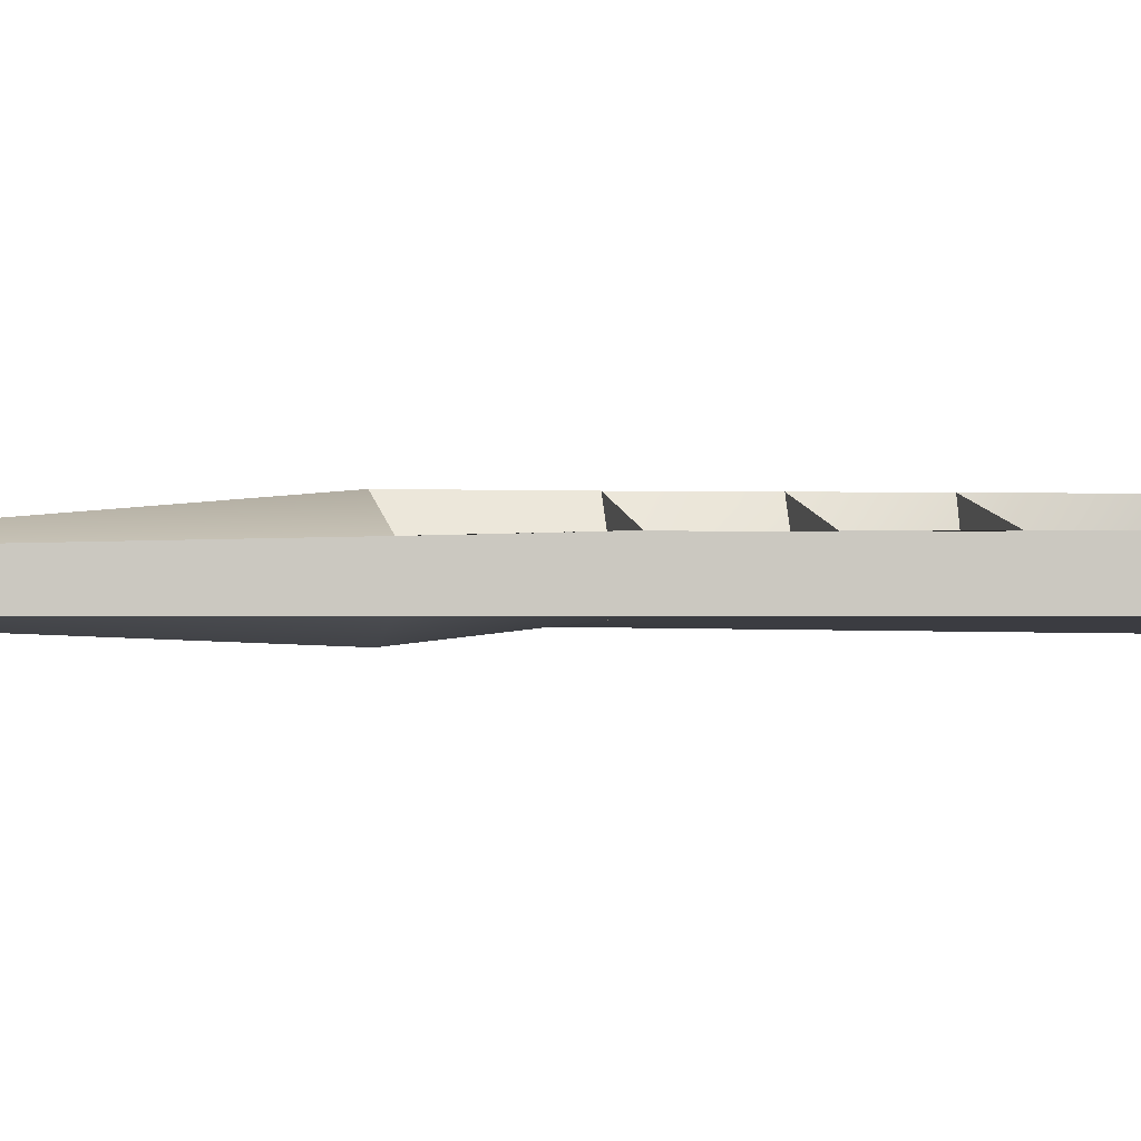
<metadata>
{"format":"obj","ext":"obj","renderer":"f3d","projection":"perspective","resolution":1024,"background":"white","views":[{"elev":-2.2,"azim":-103.2,"up":"+Y"}]}
</metadata>
<code>
g default
v -11.55 0 30.12
v 14.37 0 30.12
v -11.55 4.215 30.12
v 14.37 4.215 30.12
v 2.735 2.018 -30.19
v 2.725 2.018 -30.19
v 2.735 0 -30.19
v 2.725 0 -30.19
v -3.333 2.491 -5.155
v -3.333 0 -5.155
v 7.418 0 -5.155
v 7.418 2.925 -5.155
v -5.088 2.648 2.384
v -5.088 0 2.384
v 8.904 0 2.384
v 8.904 2.925 2.384
v -6.468 2.627 8.31
v -6.468 0 8.31
v 10.07 0 8.31
v 10.07 2.985 8.31
v -7.769 2.65 13.9
v -7.769 0 13.9
v 11.17 0 13.9
v 11.17 2.984 13.9
v -9.673 2.647 22.07
v -9.673 0 22.07
v 12.78 0 22.07
v 12.78 3.009 22.07
v -10.94 4.215 27.54
v -10.94 0 27.54
v 13.86 0 27.54
v 13.86 4.215 27.54
v 1.293 4.215 -5.155
v 0.5949 4.215 2.384
v -0.3203 4.215 8.31
v -1.124 4.215 13.9
v -2.349 4.215 22.07
v -2.855 4.215 27.54
v -3.094 4.215 30.12
v -3.094 0 30.12
v -2.855 0 27.54
v -2.349 0 22.07
v -1.591 0 13.9
v -1.074 0 8.31
v -0.5247 0 2.384
v 0.1738 -0.9089 -5.155
v 2.732 0 -30.19
v 2.732 2.018 -30.19
v 6.943 4.215 22.07
v 7.409 4.215 27.54
v 7.629 4.215 30.12
v 7.629 0 30.12
v 7.409 0 27.54
v 6.943 0 22.07
v 6.246 0 13.9
v 5.77 0 8.31
v 5.265 0 2.384
v 4.622 -0.6963 -5.155
v 2.728 0 -30.19
v 2.728 2.018 -30.19
v 3.854 4.215 -5.155
v 4.496 4.215 2.384
v 5.036 4.215 8.31
v 5.764 4.215 13.9
v -0.5247 2.38 2.384
v -5.088 2.669 2.384
v 0.1738 2.38 -5.155
v -3.333 2.462 -5.155
v -1.074 2.641 8.31
v -6.468 2.641 8.31
v -0.5247 2.383 2.371
v -5.088 2.641 2.384
v -1.591 2.649 13.9
v -7.769 2.649 13.9
v -1.074 2.649 8.31
v -6.468 2.649 8.31
v -2.349 2.618 22.07
v -9.673 2.618 22.07
v -1.591 2.618 13.9
v -7.769 2.618 13.9
v 8.904 2.917 2.384
v 5.265 2.917 2.384
v 7.418 2.917 -5.155
v 4.622 2.917 -5.155
v 10.07 2.968 8.31
v 5.77 2.968 8.31
v 8.904 2.968 2.384
v 5.265 2.968 2.384
v 11.17 2.963 13.9
v 6.246 2.963 13.9
v 10.07 2.963 8.31
v 5.77 2.963 8.31
v 6.246 2.997 13.9
v 6.943 2.997 22.07
v 12.78 2.997 22.07
v 11.17 2.997 13.9
v 10.36 2.277 29.79
v 10.33 2.338 29.79
v 10.28 2.385 29.79
v 10.22 2.416 29.79
v 10.15 2.427 29.79
v 10.08 2.416 29.79
v 10.02 2.385 29.79
v 9.969 2.338 29.79
v 9.937 2.277 29.79
v 9.926 2.21 29.79
v 9.937 2.144 29.79
v 9.969 2.083 29.79
v 10.02 2.036 29.79
v 10.08 2.005 29.79
v 10.15 1.994 29.79
v 10.22 2.005 29.79
v 10.28 2.036 29.79
v 10.33 2.083 29.79
v 10.36 2.144 29.79
v 10.37 2.21 29.79
v 10.57 2.344 29.79
v 10.51 2.465 29.79
v 10.41 2.56 29.79
v 10.28 2.622 29.79
v 10.15 2.643 29.79
v 10.01 2.622 29.79
v 9.888 2.56 29.79
v 9.79 2.465 29.79
v 9.727 2.344 29.79
v 9.705 2.21 29.79
v 9.727 2.077 29.79
v 9.79 1.956 29.79
v 9.888 1.861 29.79
v 10.01 1.799 29.79
v 10.15 1.778 29.79
v 10.28 1.799 29.79
v 10.41 1.861 29.79
v 10.51 1.956 29.79
v 10.57 2.077 29.79
v 10.59 2.21 29.79
v 12.04 2.812 29.79
v 11.76 3.354 29.79
v 11.32 3.784 29.79
v 10.76 4.061 29.79
v 10.15 4.156 29.79
v 9.533 4.061 29.79
v 8.978 3.784 29.79
v 8.538 3.354 29.79
v 8.256 2.812 29.79
v 8.158 2.21 29.79
v 8.256 1.609 29.79
v 8.538 1.067 29.79
v 8.978 0.6365 29.79
v 9.533 0.3602 29.79
v 10.15 0.265 29.79
v 10.76 0.3602 29.79
v 11.32 0.6365 29.79
v 11.76 1.067 29.79
v 12.04 1.609 29.79
v 12.14 2.21 29.79
v 12.04 2.812 33.29
v 11.76 3.354 33.29
v 11.32 3.784 33.29
v 10.76 4.061 33.29
v 10.15 4.156 33.29
v 9.533 4.061 33.29
v 8.978 3.784 33.29
v 8.538 3.354 33.29
v 8.256 2.812 33.29
v 8.158 2.21 33.29
v 8.256 1.609 33.29
v 8.538 1.067 33.29
v 8.978 0.6365 33.29
v 9.533 0.3602 33.29
v 10.15 0.265 33.29
v 10.76 0.3602 33.29
v 11.32 0.6365 33.29
v 11.76 1.067 33.29
v 12.04 1.609 33.29
v 12.14 2.21 33.29
v 10.99 2.478 33.29
v 10.86 2.719 33.29
v 10.67 2.91 33.29
v 10.42 3.033 33.29
v 10.15 3.075 33.29
v 9.874 3.033 33.29
v 9.628 2.91 33.29
v 9.432 2.719 33.29
v 9.307 2.478 33.29
v 9.263 2.21 33.29
v 9.307 1.943 33.29
v 9.432 1.702 33.29
v 9.628 1.511 33.29
v 9.874 1.388 33.29
v 10.15 1.346 33.29
v 10.42 1.388 33.29
v 10.67 1.511 33.29
v 10.86 1.702 33.29
v 10.99 1.943 33.29
v 11.03 2.21 33.29
v 10.78 2.411 33.29
v 10.68 2.592 33.29
v 10.54 2.735 33.29
v 10.35 2.827 33.29
v 10.15 2.859 33.29
v 9.943 2.827 33.29
v 9.758 2.735 33.29
v 9.611 2.592 33.29
v 9.517 2.411 33.29
v 9.484 2.21 33.29
v 9.517 2.01 33.29
v 9.611 1.829 33.29
v 9.758 1.686 33.29
v 9.943 1.594 33.29
v 10.15 1.562 33.29
v 10.35 1.594 33.29
v 10.54 1.686 33.29
v 10.68 1.829 33.29
v 10.78 2.01 33.29
v 10.81 2.21 33.29
v 10.57 2.344 33.29
v 10.51 2.465 33.29
v 10.41 2.56 33.29
v 10.28 2.622 33.29
v 10.15 2.643 33.29
v 10.01 2.622 33.29
v 9.888 2.56 33.29
v 9.79 2.465 33.29
v 9.727 2.344 33.29
v 9.705 2.21 33.29
v 9.727 2.077 33.29
v 9.79 1.956 33.29
v 9.888 1.861 33.29
v 10.01 1.799 33.29
v 10.15 1.778 33.29
v 10.28 1.799 33.29
v 10.41 1.861 33.29
v 10.51 1.956 33.29
v 10.57 2.077 33.29
v 10.59 2.21 33.29
v 10.36 2.277 33.29
v 10.33 2.338 33.29
v 10.28 2.385 33.29
v 10.22 2.416 33.29
v 10.15 2.427 33.29
v 10.08 2.416 33.29
v 10.02 2.385 33.29
v 9.969 2.338 33.29
v 9.937 2.277 33.29
v 9.926 2.21 33.29
v 9.937 2.144 33.29
v 9.969 2.083 33.29
v 10.02 2.036 33.29
v 10.08 2.005 33.29
v 10.15 1.994 33.29
v 10.22 2.005 33.29
v 10.28 2.036 33.29
v 10.33 2.083 33.29
v 10.36 2.144 33.29
v 10.37 2.21 33.29
v 10.15 2.21 29.79
v 10.15 2.21 33.29
v -7.702 2.277 29.79
v -7.733 2.338 29.79
v -7.782 2.385 29.79
v -7.844 2.416 29.79
v -7.912 2.427 29.79
v -7.98 2.416 29.79
v -8.042 2.385 29.79
v -8.091 2.338 29.79
v -8.122 2.277 29.79
v -8.133 2.21 29.79
v -8.122 2.144 29.79
v -8.091 2.083 29.79
v -8.042 2.036 29.79
v -7.98 2.005 29.79
v -7.912 1.994 29.79
v -7.844 2.005 29.79
v -7.782 2.036 29.79
v -7.733 2.083 29.79
v -7.702 2.144 29.79
v -7.691 2.21 29.79
v -7.492 2.344 29.79
v -7.555 2.465 29.79
v -7.652 2.56 29.79
v -7.776 2.622 29.79
v -7.912 2.643 29.79
v -8.049 2.622 29.79
v -8.172 2.56 29.79
v -8.27 2.465 29.79
v -8.333 2.344 29.79
v -8.354 2.21 29.79
v -8.333 2.077 29.79
v -8.27 1.956 29.79
v -8.172 1.861 29.79
v -8.049 1.799 29.79
v -7.912 1.778 29.79
v -7.776 1.799 29.79
v -7.652 1.861 29.79
v -7.555 1.956 29.79
v -7.492 2.077 29.79
v -7.47 2.21 29.79
v -6.02 2.812 29.79
v -6.303 3.354 29.79
v -6.743 3.784 29.79
v -7.297 4.061 29.79
v -7.912 4.156 29.79
v -8.527 4.061 29.79
v -9.081 3.784 29.79
v -9.521 3.354 29.79
v -9.804 2.812 29.79
v -9.901 2.21 29.79
v -9.804 1.609 29.79
v -9.521 1.067 29.79
v -9.081 0.6365 29.79
v -8.527 0.3602 29.79
v -7.912 0.265 29.79
v -7.297 0.3602 29.79
v -6.743 0.6365 29.79
v -6.303 1.067 29.79
v -6.02 1.609 29.79
v -5.923 2.21 29.79
v -6.02 2.812 33.29
v -6.303 3.354 33.29
v -6.743 3.784 33.29
v -7.297 4.061 33.29
v -7.912 4.156 33.29
v -8.527 4.061 33.29
v -9.081 3.784 33.29
v -9.521 3.354 33.29
v -9.804 2.812 33.29
v -9.901 2.21 33.29
v -9.804 1.609 33.29
v -9.521 1.067 33.29
v -9.081 0.6365 33.29
v -8.527 0.3602 33.29
v -7.912 0.265 33.29
v -7.297 0.3602 33.29
v -6.743 0.6365 33.29
v -6.303 1.067 33.29
v -6.02 1.609 33.29
v -5.923 2.21 33.29
v -7.071 2.478 33.29
v -7.197 2.719 33.29
v -7.393 2.91 33.29
v -7.639 3.033 33.29
v -7.912 3.075 33.29
v -8.185 3.033 33.29
v -8.432 2.91 33.29
v -8.627 2.719 33.29
v -8.753 2.478 33.29
v -8.796 2.21 33.29
v -8.753 1.943 33.29
v -8.627 1.702 33.29
v -8.432 1.511 33.29
v -8.185 1.388 33.29
v -7.912 1.346 33.29
v -7.639 1.388 33.29
v -7.393 1.511 33.29
v -7.197 1.702 33.29
v -7.071 1.943 33.29
v -7.028 2.21 33.29
v -7.282 2.411 33.29
v -7.376 2.592 33.29
v -7.522 2.735 33.29
v -7.707 2.827 33.29
v -7.912 2.859 33.29
v -8.117 2.827 33.29
v -8.302 2.735 33.29
v -8.449 2.592 33.29
v -8.543 2.411 33.29
v -8.575 2.21 33.29
v -8.543 2.01 33.29
v -8.449 1.829 33.29
v -8.302 1.686 33.29
v -8.117 1.594 33.29
v -7.912 1.562 33.29
v -7.707 1.594 33.29
v -7.522 1.686 33.29
v -7.376 1.829 33.29
v -7.282 2.01 33.29
v -7.249 2.21 33.29
v -7.492 2.344 33.29
v -7.555 2.465 33.29
v -7.652 2.56 33.29
v -7.776 2.622 33.29
v -7.912 2.643 33.29
v -8.049 2.622 33.29
v -8.172 2.56 33.29
v -8.27 2.465 33.29
v -8.333 2.344 33.29
v -8.354 2.21 33.29
v -8.333 2.077 33.29
v -8.27 1.956 33.29
v -8.172 1.861 33.29
v -8.049 1.799 33.29
v -7.912 1.778 33.29
v -7.776 1.799 33.29
v -7.652 1.861 33.29
v -7.555 1.956 33.29
v -7.492 2.077 33.29
v -7.47 2.21 33.29
v -7.702 2.277 33.29
v -7.733 2.338 33.29
v -7.782 2.385 33.29
v -7.844 2.416 33.29
v -7.912 2.427 33.29
v -7.98 2.416 33.29
v -8.042 2.385 33.29
v -8.091 2.338 33.29
v -8.122 2.277 33.29
v -8.133 2.21 33.29
v -8.122 2.144 33.29
v -8.091 2.083 33.29
v -8.042 2.036 33.29
v -7.98 2.005 33.29
v -7.912 1.994 33.29
v -7.844 2.005 33.29
v -7.782 2.036 33.29
v -7.733 2.083 33.29
v -7.702 2.144 33.29
v -7.691 2.21 33.29
v -7.912 2.21 29.79
v -7.912 2.21 33.29
g allycapitalship:polySurface6
f 52 2 51
f 51 2 4
f 4 32 51
f 51 32 50
f 60 6 59
f 59 6 8
f 53 31 52
f 52 31 2
f 2 31 4
f 4 31 32
f 30 1 29
f 29 1 3
f 7 10 5
f 5 10 9
f 11 58 8
f 59 8 58
f 12 11 6
f 6 11 8
f 61 12 60
f 60 12 6
f 10 14 9
f 9 14 13
f 58 11 57
f 57 11 15
f 16 15 12
f 12 15 11
f 81 83 82
f 82 83 84
f 18 17 14
f 14 17 13
f 57 15 56
f 56 15 19
f 20 19 16
f 16 19 15
f 85 87 86
f 86 87 88
f 18 22 17
f 17 22 21
f 56 19 55
f 55 19 23
f 24 23 20
f 20 23 19
f 89 91 90
f 90 91 92
f 22 26 21
f 21 26 25
f 55 23 54
f 54 23 27
f 28 27 24
f 24 27 23
f 93 94 96
f 96 94 95
f 26 30 25
f 25 30 29
f 54 27 53
f 53 27 31
f 32 31 28
f 28 31 27
f 32 28 50
f 50 28 49
f 66 65 68
f 68 65 67
f 70 69 72
f 72 69 71
f 74 73 76
f 76 73 75
f 78 77 80
f 80 77 79
f 29 38 25
f 25 38 37
f 3 39 29
f 29 39 38
f 1 40 3
f 3 40 39
f 41 40 30
f 30 40 1
f 42 41 26
f 26 41 30
f 43 42 22
f 22 42 26
f 44 43 18
f 18 43 22
f 45 44 14
f 14 44 18
f 46 45 10
f 10 45 14
f 46 10 47
f 7 47 10
f 5 48 7
f 7 48 47
f 9 33 5
f 33 48 5
f 38 50 37
f 37 50 49
f 39 51 38
f 38 51 50
f 40 52 39
f 39 52 51
f 53 52 41
f 41 52 40
f 54 53 42
f 42 53 41
f 55 54 43
f 43 54 42
f 56 55 44
f 44 55 43
f 57 56 45
f 45 56 44
f 58 57 46
f 46 57 45
f 46 47 58
f 47 59 58
f 48 60 47
f 47 60 59
f 33 61 48
f 48 61 60
f 34 62 33
f 33 62 61
f 35 63 34
f 34 63 62
f 36 64 35
f 35 64 63
f 37 49 36
f 36 49 64
f 13 65 66
f 33 67 34
f 34 67 65
f 68 67 9
f 33 9 67
f 68 9 66
f 9 13 66
f 17 69 70
f 34 71 35
f 35 71 69
f 72 71 13
f 34 13 71
f 17 70 13
f 13 70 72
f 74 21 73
f 35 75 36
f 36 75 73
f 35 17 75
f 17 76 75
f 17 21 76
f 21 74 76
f 78 25 77
f 25 37 77
f 36 79 37
f 37 79 77
f 80 79 21
f 36 21 79
f 21 25 80
f 80 25 78
f 81 82 16
f 16 12 81
f 81 12 83
f 83 12 84
f 12 61 84
f 61 62 84
f 84 62 82
f 85 86 20
f 16 87 20
f 20 87 85
f 62 88 16
f 16 88 87
f 62 63 88
f 88 63 86
f 89 90 24
f 24 20 89
f 89 20 91
f 91 20 92
f 20 63 92
f 63 64 92
f 92 64 90
f 64 49 93
f 93 49 94
f 95 94 28
f 49 28 94
f 24 96 28
f 28 96 95
f 64 93 24
f 24 93 96
f 98 118 97
f 97 118 117
f 99 119 98
f 98 119 118
f 100 120 99
f 99 120 119
f 101 121 100
f 100 121 120
f 101 102 121
f 121 102 122
f 102 103 122
f 122 103 123
f 103 104 123
f 123 104 124
f 104 105 124
f 124 105 125
f 105 106 125
f 125 106 126
f 107 127 106
f 106 127 126
f 108 128 107
f 107 128 127
f 109 129 108
f 108 129 128
f 110 130 109
f 109 130 129
f 111 131 110
f 110 131 130
f 111 112 131
f 131 112 132
f 112 113 132
f 132 113 133
f 113 114 133
f 133 114 134
f 114 115 134
f 134 115 135
f 115 116 135
f 135 116 136
f 97 117 116
f 116 117 136
f 118 138 117
f 117 138 137
f 119 139 118
f 118 139 138
f 120 140 119
f 119 140 139
f 121 141 120
f 120 141 140
f 121 122 141
f 141 122 142
f 122 123 142
f 142 123 143
f 123 124 143
f 143 124 144
f 124 125 144
f 144 125 145
f 125 126 145
f 145 126 146
f 127 147 126
f 126 147 146
f 128 148 127
f 127 148 147
f 129 149 128
f 128 149 148
f 130 150 129
f 129 150 149
f 131 151 130
f 130 151 150
f 131 132 151
f 151 132 152
f 132 133 152
f 152 133 153
f 133 134 153
f 153 134 154
f 134 135 154
f 154 135 155
f 135 136 155
f 155 136 156
f 117 137 136
f 136 137 156
f 137 138 157
f 157 138 158
f 138 139 158
f 158 139 159
f 139 140 159
f 159 140 160
f 140 141 160
f 160 141 161
f 141 142 161
f 161 142 162
f 142 143 162
f 162 143 163
f 143 144 163
f 163 144 164
f 144 145 164
f 164 145 165
f 145 146 165
f 165 146 166
f 146 147 166
f 166 147 167
f 147 148 167
f 167 148 168
f 148 149 168
f 168 149 169
f 149 150 169
f 169 150 170
f 150 151 170
f 170 151 171
f 151 152 171
f 171 152 172
f 152 153 172
f 172 153 173
f 153 154 173
f 173 154 174
f 154 155 174
f 174 155 175
f 155 156 175
f 175 156 176
f 156 137 176
f 176 137 157
f 157 158 177
f 177 158 178
f 158 159 178
f 178 159 179
f 159 160 179
f 179 160 180
f 160 161 180
f 180 161 181
f 162 182 161
f 161 182 181
f 163 183 162
f 162 183 182
f 164 184 163
f 163 184 183
f 165 185 164
f 164 185 184
f 166 186 165
f 165 186 185
f 166 167 186
f 186 167 187
f 167 168 187
f 187 168 188
f 168 169 188
f 188 169 189
f 169 170 189
f 189 170 190
f 170 171 190
f 190 171 191
f 172 192 171
f 171 192 191
f 173 193 172
f 172 193 192
f 174 194 173
f 173 194 193
f 175 195 174
f 174 195 194
f 176 196 175
f 175 196 195
f 176 157 196
f 196 157 177
f 177 178 197
f 197 178 198
f 178 179 198
f 198 179 199
f 179 180 199
f 199 180 200
f 180 181 200
f 200 181 201
f 182 202 181
f 181 202 201
f 183 203 182
f 182 203 202
f 184 204 183
f 183 204 203
f 185 205 184
f 184 205 204
f 186 206 185
f 185 206 205
f 186 187 206
f 206 187 207
f 187 188 207
f 207 188 208
f 188 189 208
f 208 189 209
f 189 190 209
f 209 190 210
f 190 191 210
f 210 191 211
f 192 212 191
f 191 212 211
f 193 213 192
f 192 213 212
f 194 214 193
f 193 214 213
f 195 215 194
f 194 215 214
f 196 216 195
f 195 216 215
f 196 177 216
f 216 177 197
f 197 198 217
f 217 198 218
f 198 199 218
f 218 199 219
f 199 200 219
f 219 200 220
f 200 201 220
f 220 201 221
f 202 222 201
f 201 222 221
f 203 223 202
f 202 223 222
f 204 224 203
f 203 224 223
f 205 225 204
f 204 225 224
f 206 226 205
f 205 226 225
f 206 207 226
f 226 207 227
f 207 208 227
f 227 208 228
f 208 209 228
f 228 209 229
f 209 210 229
f 229 210 230
f 210 211 230
f 230 211 231
f 212 232 211
f 211 232 231
f 213 233 212
f 212 233 232
f 214 234 213
f 213 234 233
f 215 235 214
f 214 235 234
f 216 236 215
f 215 236 235
f 216 197 236
f 236 197 217
f 217 218 237
f 237 218 238
f 218 219 238
f 238 219 239
f 219 220 239
f 239 220 240
f 220 221 240
f 240 221 241
f 222 242 221
f 221 242 241
f 223 243 222
f 222 243 242
f 224 244 223
f 223 244 243
f 225 245 224
f 224 245 244
f 226 246 225
f 225 246 245
f 226 227 246
f 246 227 247
f 227 228 247
f 247 228 248
f 228 229 248
f 248 229 249
f 229 230 249
f 249 230 250
f 230 231 250
f 250 231 251
f 232 252 231
f 231 252 251
f 233 253 232
f 232 253 252
f 234 254 233
f 233 254 253
f 235 255 234
f 234 255 254
f 236 256 235
f 235 256 255
f 236 217 256
f 256 217 237
f 98 97 257
f 99 98 257
f 100 99 257
f 101 100 257
f 102 101 257
f 103 102 257
f 104 103 257
f 105 104 257
f 106 105 257
f 107 106 257
f 108 107 257
f 109 108 257
f 110 109 257
f 111 110 257
f 112 111 257
f 113 112 257
f 114 113 257
f 115 114 257
f 116 115 257
f 97 116 257
f 237 238 258
f 238 239 258
f 239 240 258
f 240 241 258
f 241 242 258
f 242 243 258
f 243 244 258
f 244 245 258
f 245 246 258
f 246 247 258
f 247 248 258
f 248 249 258
f 249 250 258
f 250 251 258
f 251 252 258
f 252 253 258
f 253 254 258
f 254 255 258
f 255 256 258
f 256 237 258
f 260 280 259
f 259 280 279
f 261 281 260
f 260 281 280
f 262 282 261
f 261 282 281
f 263 283 262
f 262 283 282
f 263 264 283
f 283 264 284
f 264 265 284
f 284 265 285
f 265 266 285
f 285 266 286
f 266 267 286
f 286 267 287
f 267 268 287
f 287 268 288
f 269 289 268
f 268 289 288
f 270 290 269
f 269 290 289
f 271 291 270
f 270 291 290
f 272 292 271
f 271 292 291
f 273 293 272
f 272 293 292
f 273 274 293
f 293 274 294
f 274 275 294
f 294 275 295
f 275 276 295
f 295 276 296
f 276 277 296
f 296 277 297
f 277 278 297
f 297 278 298
f 259 279 278
f 278 279 298
f 280 300 279
f 279 300 299
f 281 301 280
f 280 301 300
f 282 302 281
f 281 302 301
f 283 303 282
f 282 303 302
f 283 284 303
f 303 284 304
f 284 285 304
f 304 285 305
f 285 286 305
f 305 286 306
f 286 287 306
f 306 287 307
f 287 288 307
f 307 288 308
f 289 309 288
f 288 309 308
f 290 310 289
f 289 310 309
f 291 311 290
f 290 311 310
f 292 312 291
f 291 312 311
f 293 313 292
f 292 313 312
f 293 294 313
f 313 294 314
f 294 295 314
f 314 295 315
f 295 296 315
f 315 296 316
f 296 297 316
f 316 297 317
f 297 298 317
f 317 298 318
f 279 299 298
f 298 299 318
f 299 300 319
f 319 300 320
f 300 301 320
f 320 301 321
f 301 302 321
f 321 302 322
f 302 303 322
f 322 303 323
f 303 304 323
f 323 304 324
f 304 305 324
f 324 305 325
f 305 306 325
f 325 306 326
f 306 307 326
f 326 307 327
f 307 308 327
f 327 308 328
f 308 309 328
f 328 309 329
f 309 310 329
f 329 310 330
f 310 311 330
f 330 311 331
f 311 312 331
f 331 312 332
f 312 313 332
f 332 313 333
f 313 314 333
f 333 314 334
f 314 315 334
f 334 315 335
f 315 316 335
f 335 316 336
f 316 317 336
f 336 317 337
f 317 318 337
f 337 318 338
f 318 299 338
f 338 299 319
f 319 320 339
f 339 320 340
f 320 321 340
f 340 321 341
f 321 322 341
f 341 322 342
f 322 323 342
f 342 323 343
f 324 344 323
f 323 344 343
f 325 345 324
f 324 345 344
f 326 346 325
f 325 346 345
f 327 347 326
f 326 347 346
f 328 348 327
f 327 348 347
f 328 329 348
f 348 329 349
f 329 330 349
f 349 330 350
f 330 331 350
f 350 331 351
f 331 332 351
f 351 332 352
f 332 333 352
f 352 333 353
f 334 354 333
f 333 354 353
f 335 355 334
f 334 355 354
f 336 356 335
f 335 356 355
f 337 357 336
f 336 357 356
f 338 358 337
f 337 358 357
f 338 319 358
f 358 319 339
f 339 340 359
f 359 340 360
f 340 341 360
f 360 341 361
f 341 342 361
f 361 342 362
f 342 343 362
f 362 343 363
f 344 364 343
f 343 364 363
f 345 365 344
f 344 365 364
f 346 366 345
f 345 366 365
f 347 367 346
f 346 367 366
f 348 368 347
f 347 368 367
f 348 349 368
f 368 349 369
f 349 350 369
f 369 350 370
f 350 351 370
f 370 351 371
f 351 352 371
f 371 352 372
f 352 353 372
f 372 353 373
f 354 374 353
f 353 374 373
f 355 375 354
f 354 375 374
f 356 376 355
f 355 376 375
f 357 377 356
f 356 377 376
f 358 378 357
f 357 378 377
f 358 339 378
f 378 339 359
f 359 360 379
f 379 360 380
f 360 361 380
f 380 361 381
f 361 362 381
f 381 362 382
f 362 363 382
f 382 363 383
f 364 384 363
f 363 384 383
f 365 385 364
f 364 385 384
f 366 386 365
f 365 386 385
f 367 387 366
f 366 387 386
f 368 388 367
f 367 388 387
f 368 369 388
f 388 369 389
f 369 370 389
f 389 370 390
f 370 371 390
f 390 371 391
f 371 372 391
f 391 372 392
f 372 373 392
f 392 373 393
f 374 394 373
f 373 394 393
f 375 395 374
f 374 395 394
f 376 396 375
f 375 396 395
f 377 397 376
f 376 397 396
f 378 398 377
f 377 398 397
f 378 359 398
f 398 359 379
f 379 380 399
f 399 380 400
f 380 381 400
f 400 381 401
f 381 382 401
f 401 382 402
f 382 383 402
f 402 383 403
f 384 404 383
f 383 404 403
f 385 405 384
f 384 405 404
f 386 406 385
f 385 406 405
f 387 407 386
f 386 407 406
f 388 408 387
f 387 408 407
f 388 389 408
f 408 389 409
f 389 390 409
f 409 390 410
f 390 391 410
f 410 391 411
f 391 392 411
f 411 392 412
f 392 393 412
f 412 393 413
f 394 414 393
f 393 414 413
f 395 415 394
f 394 415 414
f 396 416 395
f 395 416 415
f 397 417 396
f 396 417 416
f 398 418 397
f 397 418 417
f 398 379 418
f 418 379 399
f 260 259 419
f 261 260 419
f 262 261 419
f 263 262 419
f 264 263 419
f 265 264 419
f 266 265 419
f 267 266 419
f 268 267 419
f 269 268 419
f 270 269 419
f 271 270 419
f 272 271 419
f 273 272 419
f 274 273 419
f 275 274 419
f 276 275 419
f 277 276 419
f 278 277 419
f 259 278 419
f 399 400 420
f 400 401 420
f 401 402 420
f 402 403 420
f 403 404 420
f 404 405 420
f 405 406 420
f 406 407 420
f 407 408 420
f 408 409 420
f 409 410 420
f 410 411 420
f 411 412 420
f 412 413 420
f 413 414 420
f 414 415 420
f 415 416 420
f 416 417 420
f 417 418 420
f 418 399 420

</code>
